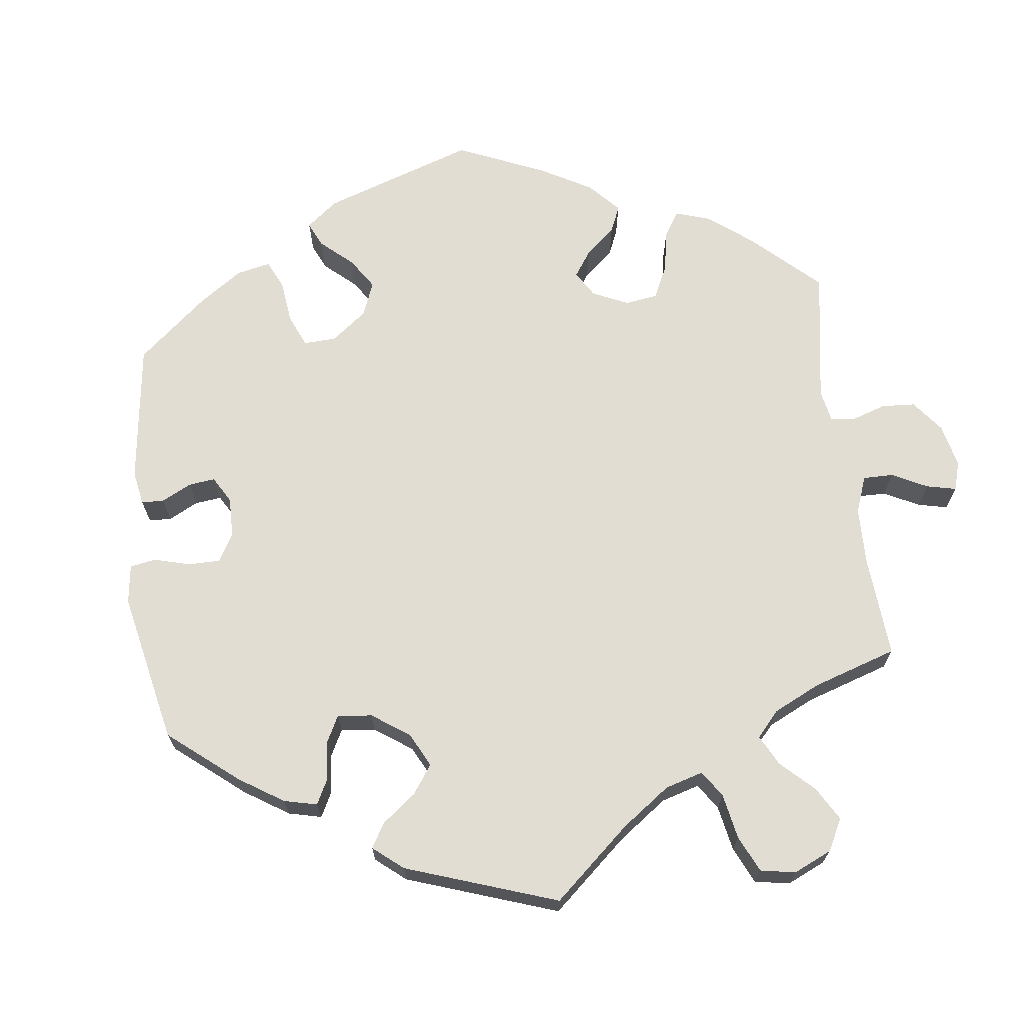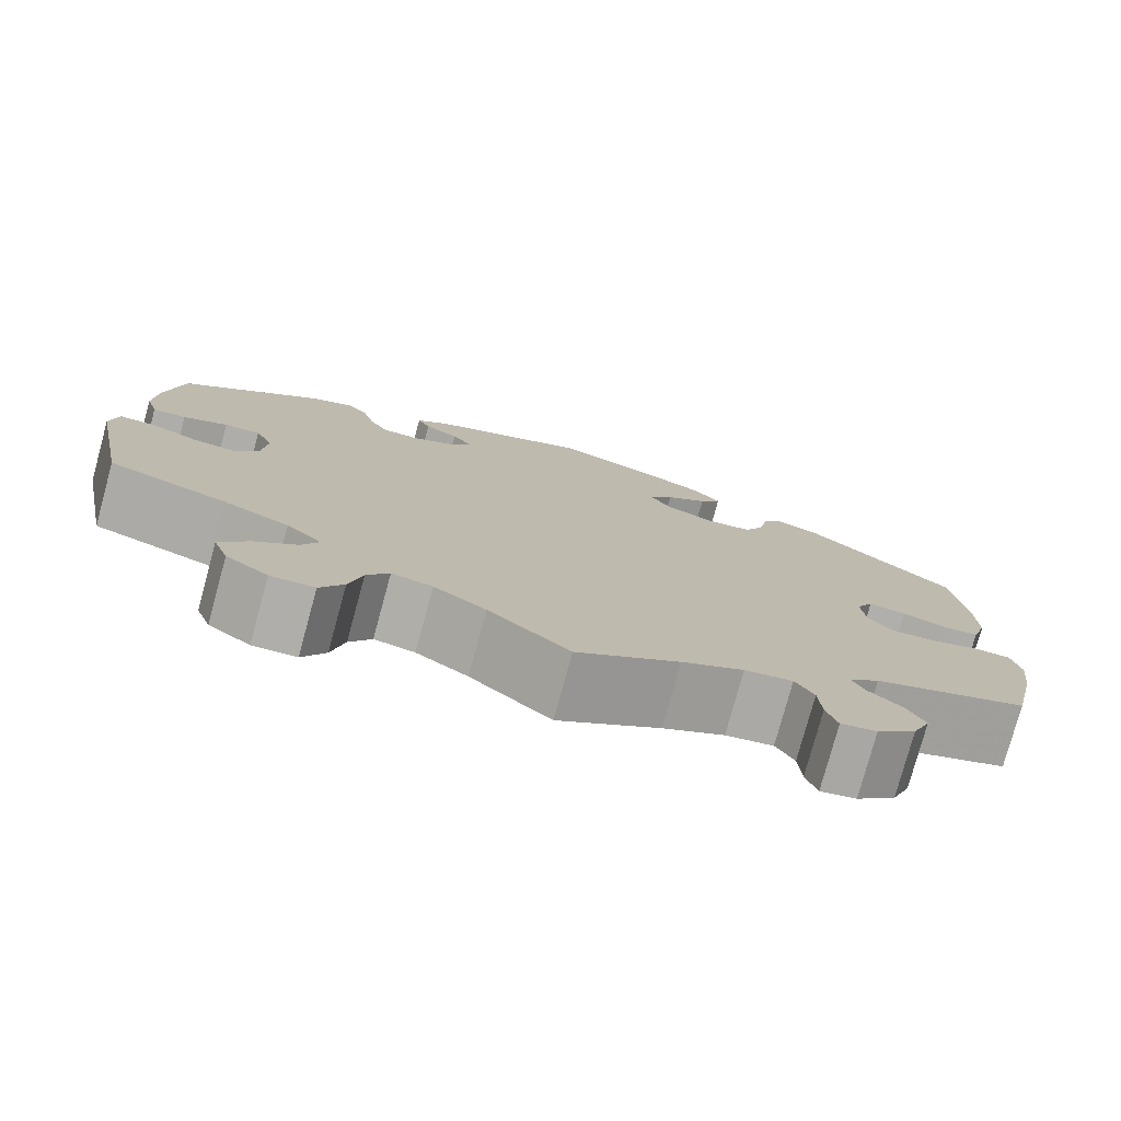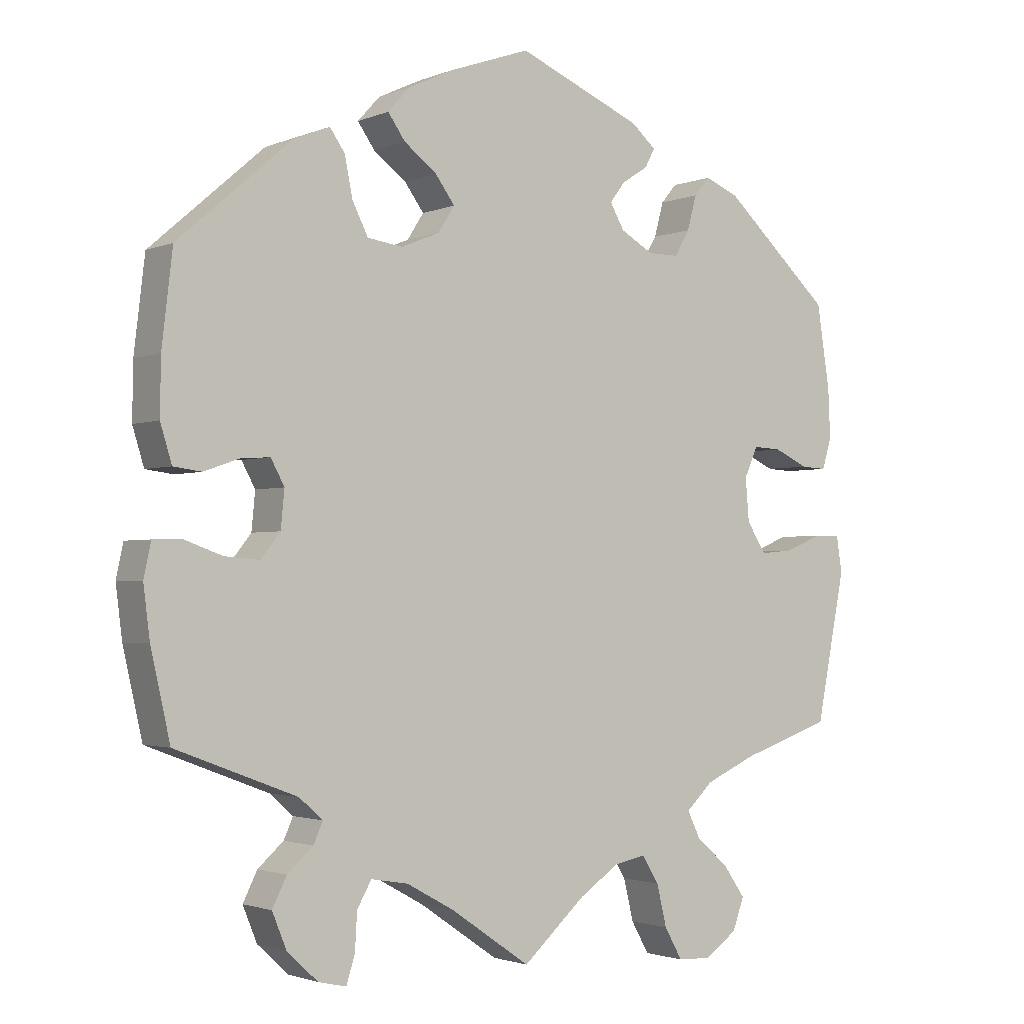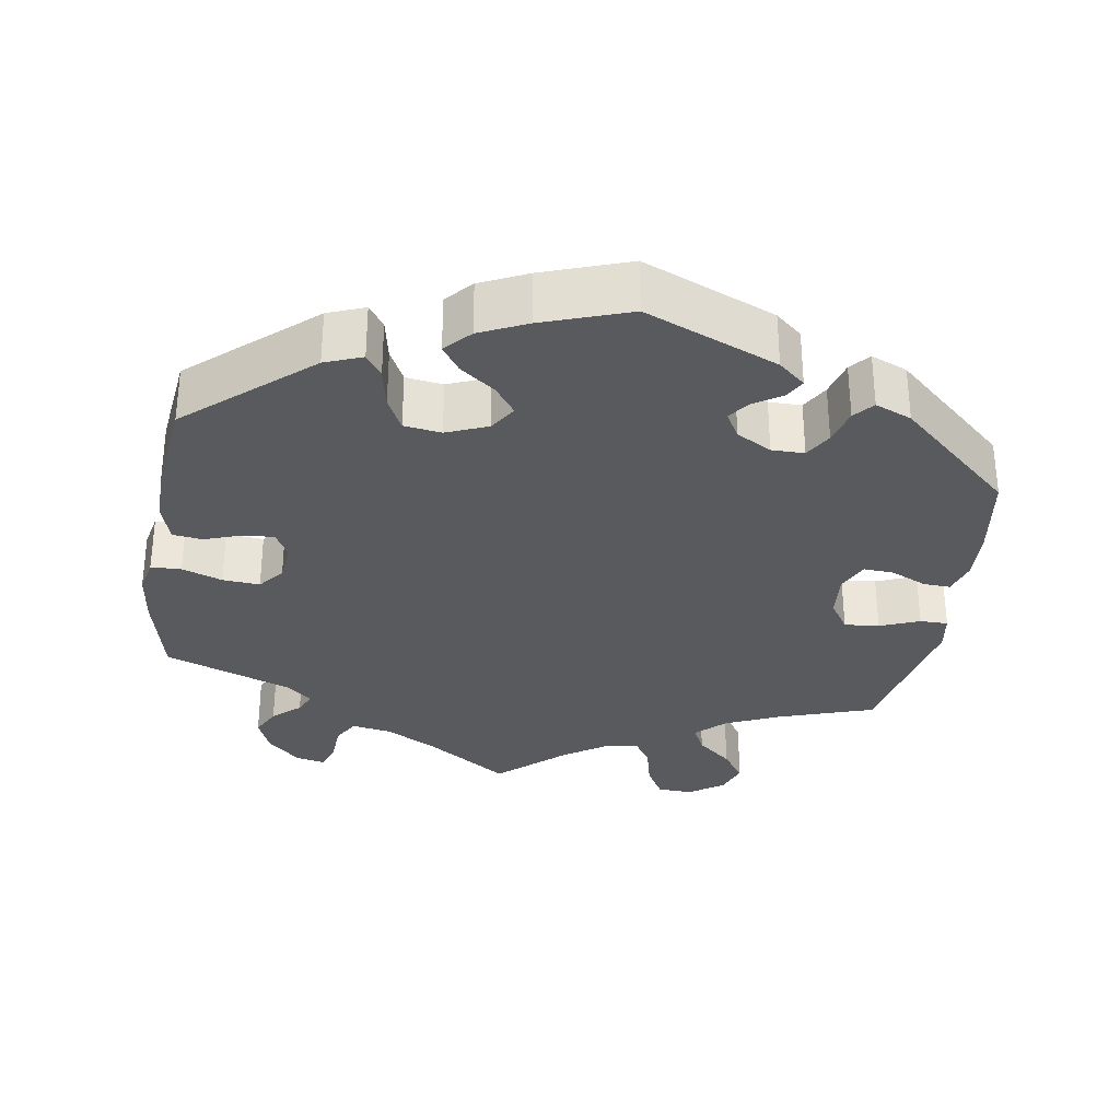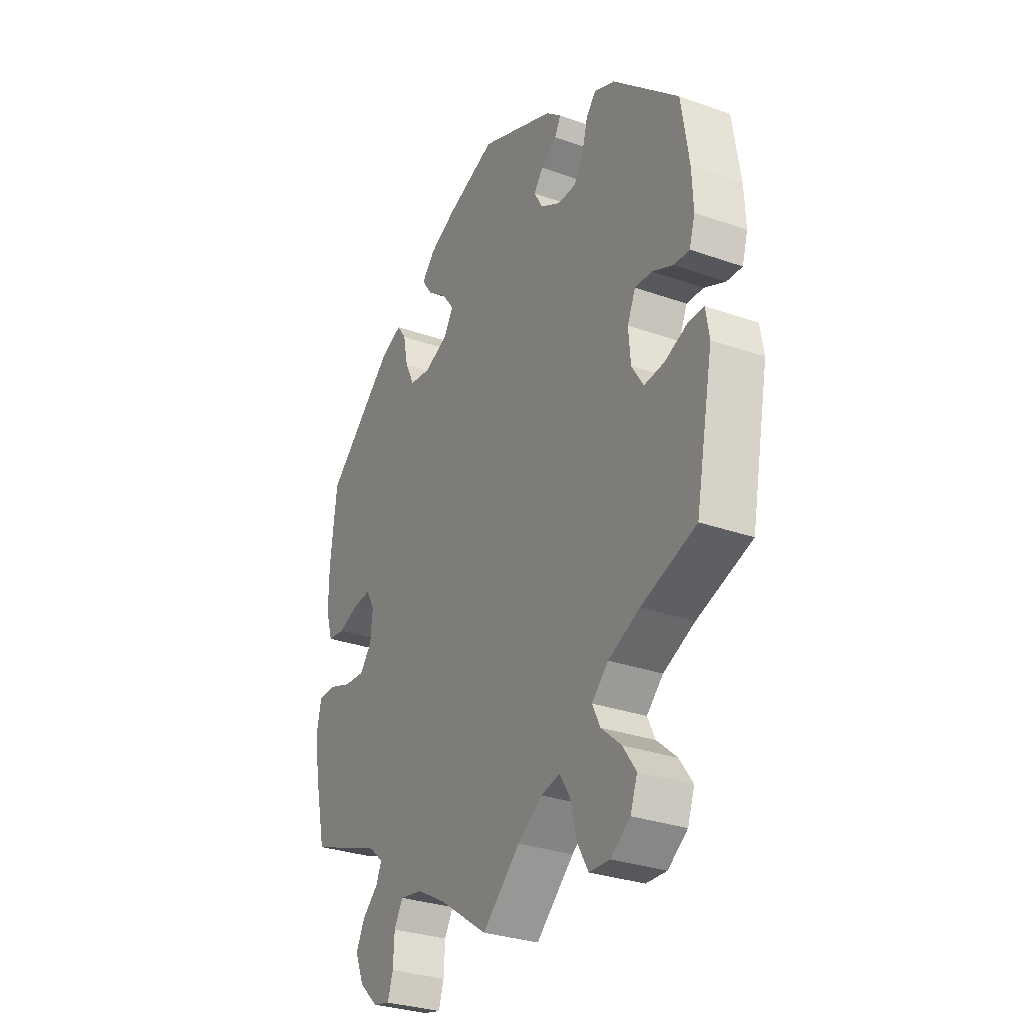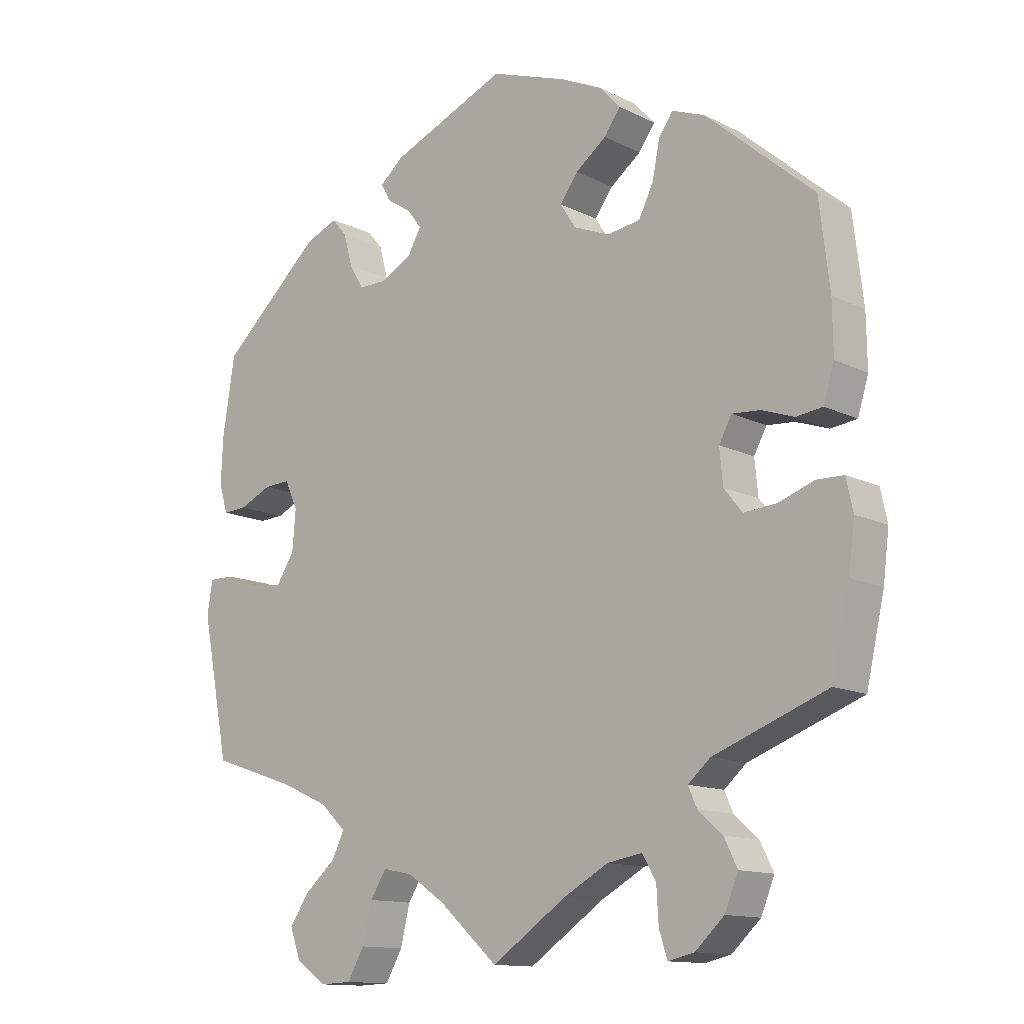
<metadata>
{"format":"obj","ext":"obj","renderer":"f3d","projection":"perspective","resolution":1024,"background":"white","views":[{"elev":68.2,"azim":113.1,"up":"+Y"},{"elev":-77.9,"azim":164.7,"up":"+Z"},{"elev":-2.1,"azim":-35.5,"up":"+Z"},{"elev":-31.4,"azim":-9.0,"up":"+Y"},{"elev":-30.3,"azim":62.8,"up":"+Z"},{"elev":-12.9,"azim":-138.6,"up":"+Z"}]}
</metadata>
<code>
v -0.527 0.07 -0.17
v -0.536 0.07 -0.099
v -0.526 0.07 -0.052
v -0.486 0.07 -0.051
v -0.433 0.07 -0.07
v -0.384 0.07 -0.074
v -0.357 0.07 -0.04
v -0.352 0.07 0.012
v -0.371 0.07 0.047
v -0.412 0.07 0.044
v -0.461 0.07 0.027
v -0.5 0.07 0.032
v -0.516 0.07 0.084
v -0.515 0.07 0.161
v -0.5 0.07 0.289
v -0.34 0.07 0.428
v -0.291 0.07 0.447
v -0.27 0.07 0.417
v -0.259 0.07 0.362
v -0.237 0.07 0.318
v -0.188 0.07 0.311
v -0.134 0.07 0.333
v -0.111 0.07 0.369
v -0.138 0.07 0.406
v -0.184 0.07 0.441
v -0.208 0.07 0.475
v -0.177 0.07 0.509
v -0.115 0.07 0.538
v -0.001 0.07 0.578
v 0.173 0.07 0.505
v 0.208 0.07 0.475
v 0.194 0.07 0.449
v 0.157 0.07 0.425
v 0.136 0.07 0.397
v 0.156 0.07 0.362
v 0.202 0.07 0.336
v 0.245 0.07 0.336
v 0.266 0.07 0.372
v 0.279 0.07 0.42
v 0.301 0.07 0.446
v 0.349 0.07 0.426
v 0.5 0.07 0.289
v 0.518 0.07 0.173
v 0.521 0.07 0.104
v 0.508 0.07 0.061
v 0.472 0.07 0.063
v 0.424 0.07 0.085
v 0.385 0.07 0.087
v 0.366 0.07 0.045
v 0.371 0.07 -0.015
v 0.398 0.07 -0.057
v 0.444 0.07 -0.053
v 0.496 0.07 -0.032
v 0.533 0.07 -0.032
v 0.541 0.07 -0.082
v 0.5 0.07 -0.289
v 0.374 0.07 -0.331
v 0.302 0.07 -0.363
v 0.264 0.07 -0.399
v 0.282 0.07 -0.436
v 0.328 0.07 -0.476
v 0.358 0.07 -0.519
v 0.342 0.07 -0.563
v 0.297 0.07 -0.595
v 0.25 0.07 -0.593
v 0.225 0.07 -0.549
v 0.211 0.07 -0.491
v 0.187 0.07 -0.453
v 0.143 0.07 -0.462
v 0.087 0.07 -0.5
v 0 0.07 -0.578
v -0.111 0.07 -0.502
v -0.178 0.07 -0.465
v -0.23 0.07 -0.456
v -0.25 0.07 -0.491
v -0.253 0.07 -0.543
v -0.265 0.07 -0.581
v -0.304 0.07 -0.572
v -0.347 0.07 -0.532
v -0.367 0.07 -0.483
v -0.347 0.07 -0.443
v -0.311 0.07 -0.411
v -0.298 0.07 -0.382
v -0.331 0.07 -0.353
v -0.5 0.07 -0.289
v -0.527 0 -0.17
v -0.536 0 -0.099
v -0.526 0 -0.052
v -0.486 0 -0.051
v -0.433 0 -0.07
v -0.384 0 -0.074
v -0.357 0 -0.04
v -0.352 0 0.012
v -0.371 0 0.047
v -0.412 0 0.044
v -0.461 0 0.027
v -0.5 0 0.032
v -0.516 0 0.084
v -0.515 0 0.161
v -0.5 0 0.289
v -0.34 0 0.428
v -0.291 0 0.447
v -0.27 0 0.417
v -0.259 0 0.362
v -0.237 0 0.318
v -0.188 0 0.311
v -0.134 0 0.333
v -0.111 0 0.369
v -0.138 0 0.406
v -0.184 0 0.441
v -0.208 0 0.475
v -0.177 0 0.509
v -0.115 0 0.538
v -0.001 0 0.578
v 0.173 0 0.505
v 0.208 0 0.475
v 0.194 0 0.449
v 0.157 0 0.425
v 0.136 0 0.397
v 0.156 0 0.362
v 0.202 0 0.336
v 0.245 0 0.336
v 0.266 0 0.372
v 0.279 0 0.42
v 0.301 0 0.446
v 0.349 0 0.426
v 0.5 0 0.289
v 0.518 0 0.173
v 0.521 0 0.104
v 0.508 0 0.061
v 0.472 0 0.063
v 0.424 0 0.085
v 0.385 0 0.087
v 0.366 0 0.045
v 0.371 0 -0.015
v 0.398 0 -0.057
v 0.444 0 -0.053
v 0.496 0 -0.032
v 0.533 0 -0.032
v 0.541 0 -0.082
v 0.5 0 -0.289
v 0.374 0 -0.331
v 0.302 0 -0.363
v 0.264 0 -0.399
v 0.282 0 -0.436
v 0.328 0 -0.476
v 0.358 0 -0.519
v 0.342 0 -0.563
v 0.297 0 -0.595
v 0.25 0 -0.593
v 0.225 0 -0.549
v 0.211 0 -0.491
v 0.187 0 -0.453
v 0.143 0 -0.462
v 0.087 0 -0.5
v 0 0 -0.578
v -0.111 0 -0.502
v -0.178 0 -0.465
v -0.23 0 -0.456
v -0.25 0 -0.491
v -0.253 0 -0.543
v -0.265 0 -0.581
v -0.304 0 -0.572
v -0.347 0 -0.532
v -0.367 0 -0.483
v -0.347 0 -0.443
v -0.311 0 -0.411
v -0.298 0 -0.382
v -0.331 0 -0.353
v -0.5 0 -0.289
f 84 85 1 2
f 83 84 2 3
f 79 80 81 82
f 79 82 83
f 78 79 83
f 75 76 77 78
f 74 75 78 83
f 73 74 83 3
f 70 71 72
f 69 70 72 73
f 68 69 73 3
f 64 65 66 67
f 64 67 68
f 63 64 68
f 60 61 62 63
f 59 60 63 68
f 58 59 68 3
f 54 55 56 57
f 52 53 54 57
f 51 52 57 58
f 50 51 58
f 49 50 58
f 44 45 46 47
f 44 47 48
f 43 44 48
f 42 43 48
f 41 42 48
f 38 39 40 41
f 37 38 41 48
f 36 37 48 49
f 30 31 32 33
f 30 33 34
f 29 30 34
f 28 29 34 35
f 24 25 26 27
f 23 24 27 28
f 16 17 18 19
f 16 19 20
f 15 16 20
f 14 15 20 21
f 10 11 12 13
f 9 10 13 14
f 58 3 4 5
f 58 5 6
f 35 36 49 58
f 23 28 35 58
f 22 23 58
f 9 14 21 22
f 8 9 22 58
f 7 8 58
f 6 7 58
f 87 86 170 169
f 88 87 169 168
f 167 166 165 164
f 168 167 164
f 168 164 163
f 163 162 161 160
f 168 163 160 159
f 88 168 159 158
f 157 156 155
f 158 157 155 154
f 88 158 154 153
f 152 151 150 149
f 153 152 149
f 153 149 148
f 148 147 146 145
f 153 148 145 144
f 88 153 144 143
f 142 141 140 139
f 142 139 138 137
f 143 142 137 136
f 143 136 135
f 143 135 134
f 132 131 130 129
f 133 132 129
f 133 129 128
f 133 128 127
f 133 127 126
f 126 125 124 123
f 133 126 123 122
f 134 133 122 121
f 118 117 116 115
f 119 118 115
f 119 115 114
f 120 119 114 113
f 112 111 110 109
f 113 112 109 108
f 104 103 102 101
f 105 104 101
f 105 101 100
f 106 105 100 99
f 98 97 96 95
f 99 98 95 94
f 90 89 88 143
f 91 90 143
f 143 134 121 120
f 143 120 113 108
f 143 108 107
f 107 106 99 94
f 143 107 94 93
f 143 93 92
f 143 92 91
f 1 86 87 2
f 2 87 88 3
f 3 88 89 4
f 4 89 90 5
f 5 90 91 6
f 6 91 92 7
f 7 92 93 8
f 8 93 94 9
f 9 94 95 10
f 10 95 96 11
f 11 96 97 12
f 12 97 98 13
f 13 98 99 14
f 14 99 100 15
f 15 100 101 16
f 16 101 102 17
f 17 102 103 18
f 18 103 104 19
f 19 104 105 20
f 20 105 106 21
f 21 106 107 22
f 22 107 108 23
f 23 108 109 24
f 24 109 110 25
f 25 110 111 26
f 26 111 112 27
f 27 112 113 28
f 28 113 114 29
f 29 114 115 30
f 30 115 116 31
f 31 116 117 32
f 32 117 118 33
f 33 118 119 34
f 34 119 120 35
f 35 120 121 36
f 36 121 122 37
f 37 122 123 38
f 38 123 124 39
f 39 124 125 40
f 40 125 126 41
f 41 126 127 42
f 42 127 128 43
f 43 128 129 44
f 44 129 130 45
f 45 130 131 46
f 46 131 132 47
f 47 132 133 48
f 48 133 134 49
f 49 134 135 50
f 50 135 136 51
f 51 136 137 52
f 52 137 138 53
f 53 138 139 54
f 54 139 140 55
f 55 140 141 56
f 56 141 142 57
f 57 142 143 58
f 58 143 144 59
f 59 144 145 60
f 60 145 146 61
f 61 146 147 62
f 62 147 148 63
f 63 148 149 64
f 64 149 150 65
f 65 150 151 66
f 66 151 152 67
f 67 152 153 68
f 68 153 154 69
f 69 154 155 70
f 70 155 156 71
f 71 156 157 72
f 72 157 158 73
f 73 158 159 74
f 74 159 160 75
f 75 160 161 76
f 76 161 162 77
f 77 162 163 78
f 78 163 164 79
f 79 164 165 80
f 80 165 166 81
f 81 166 167 82
f 82 167 168 83
f 83 168 169 84
f 84 169 170 85
f 85 170 86 1

</code>
